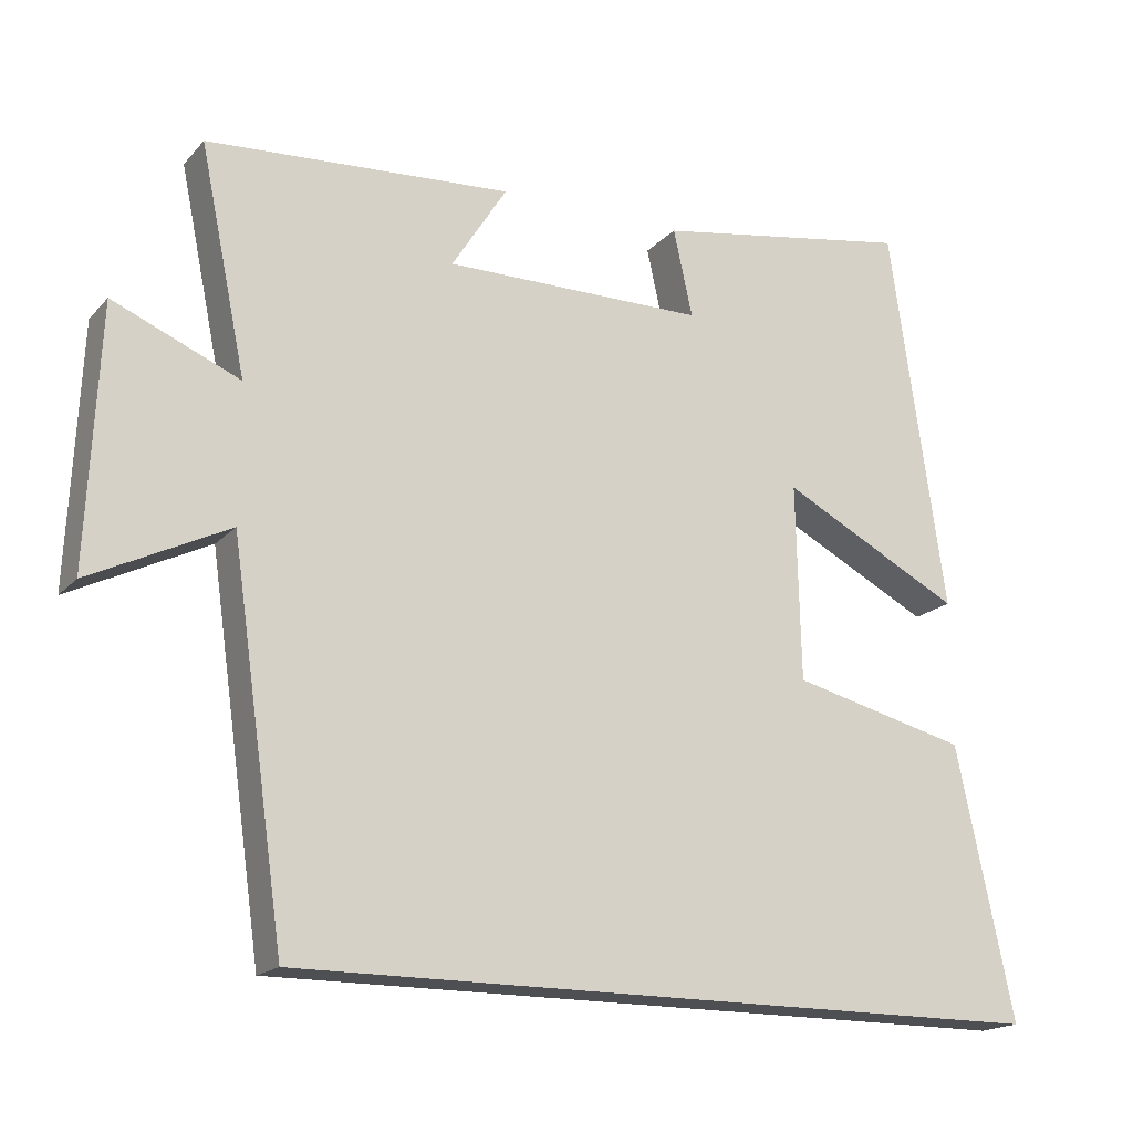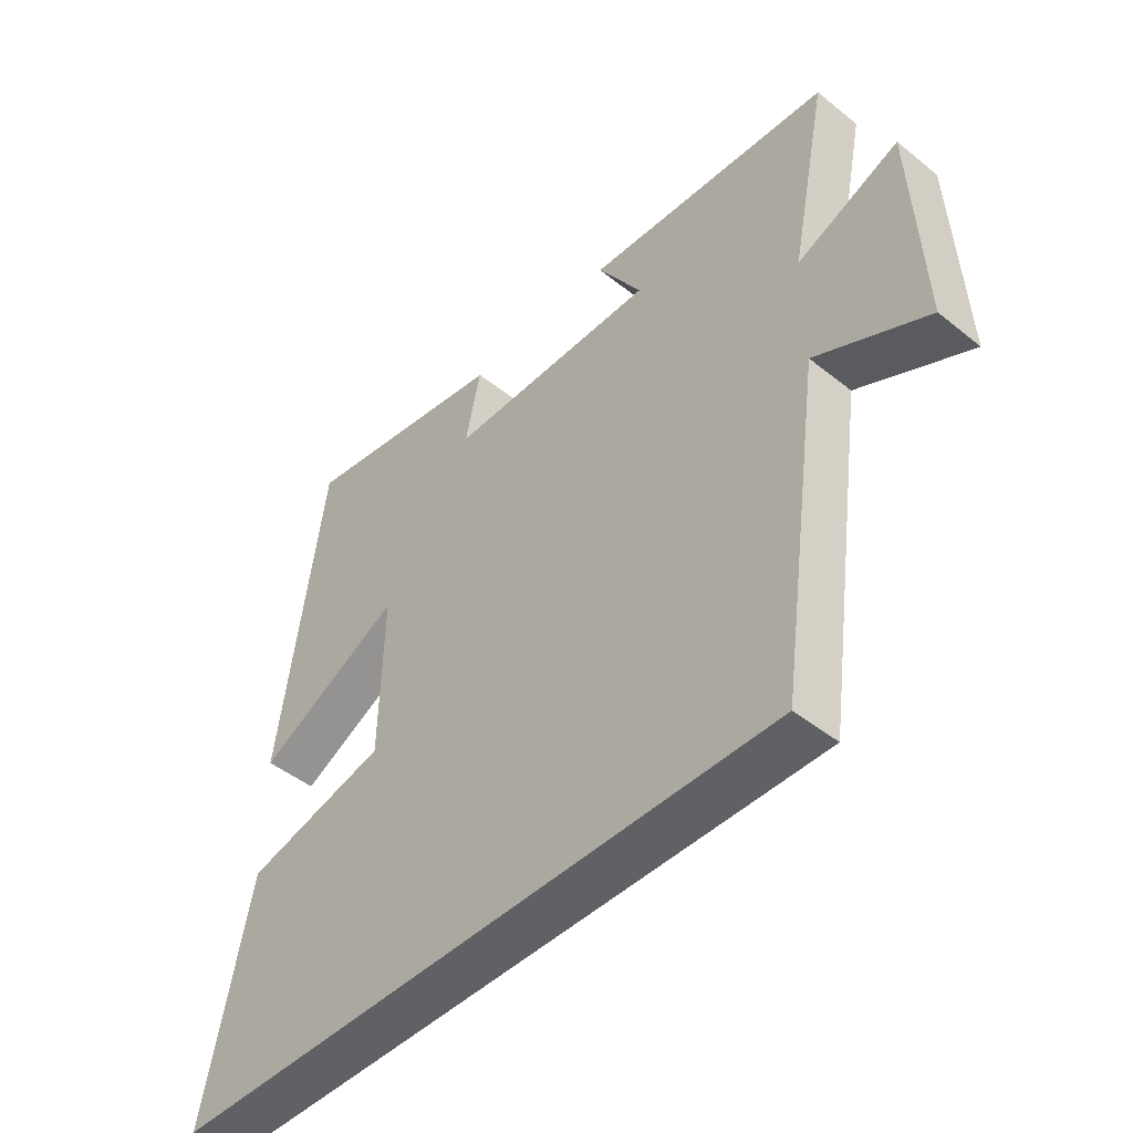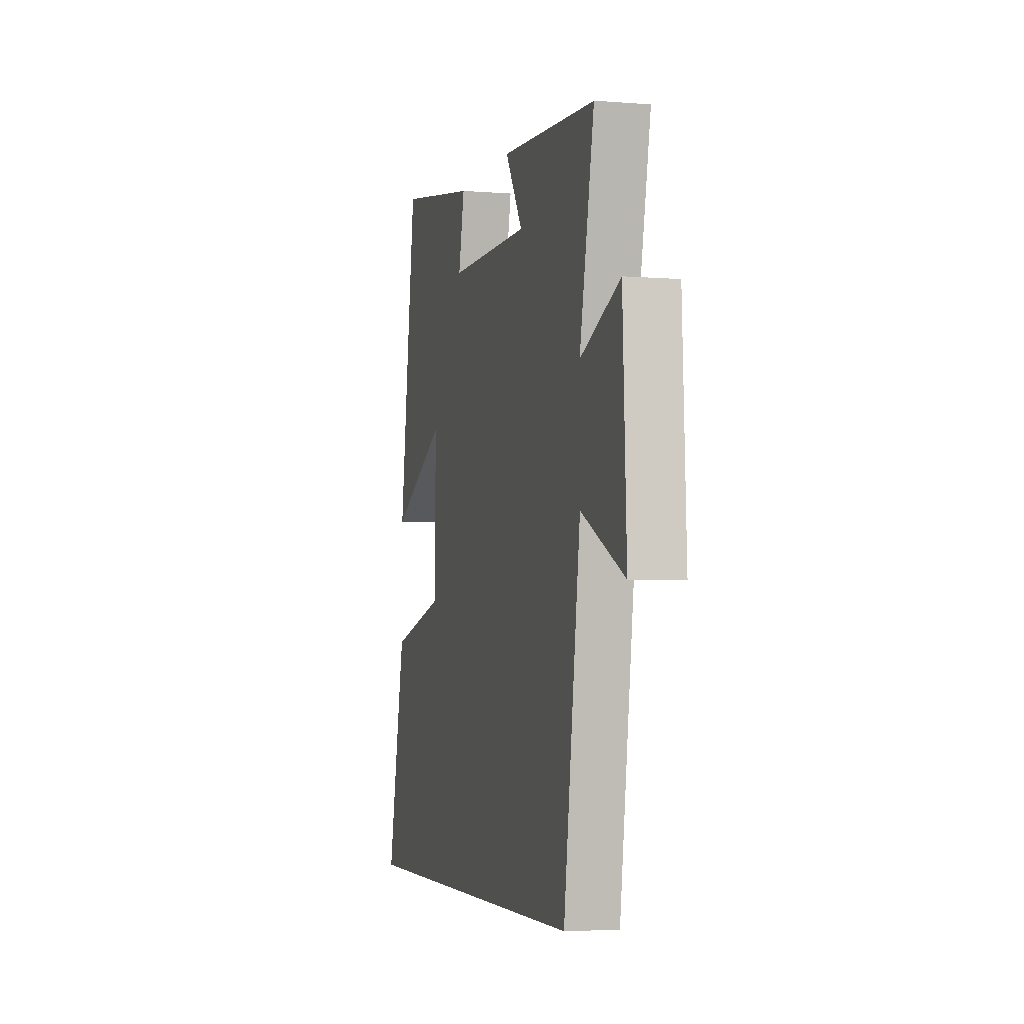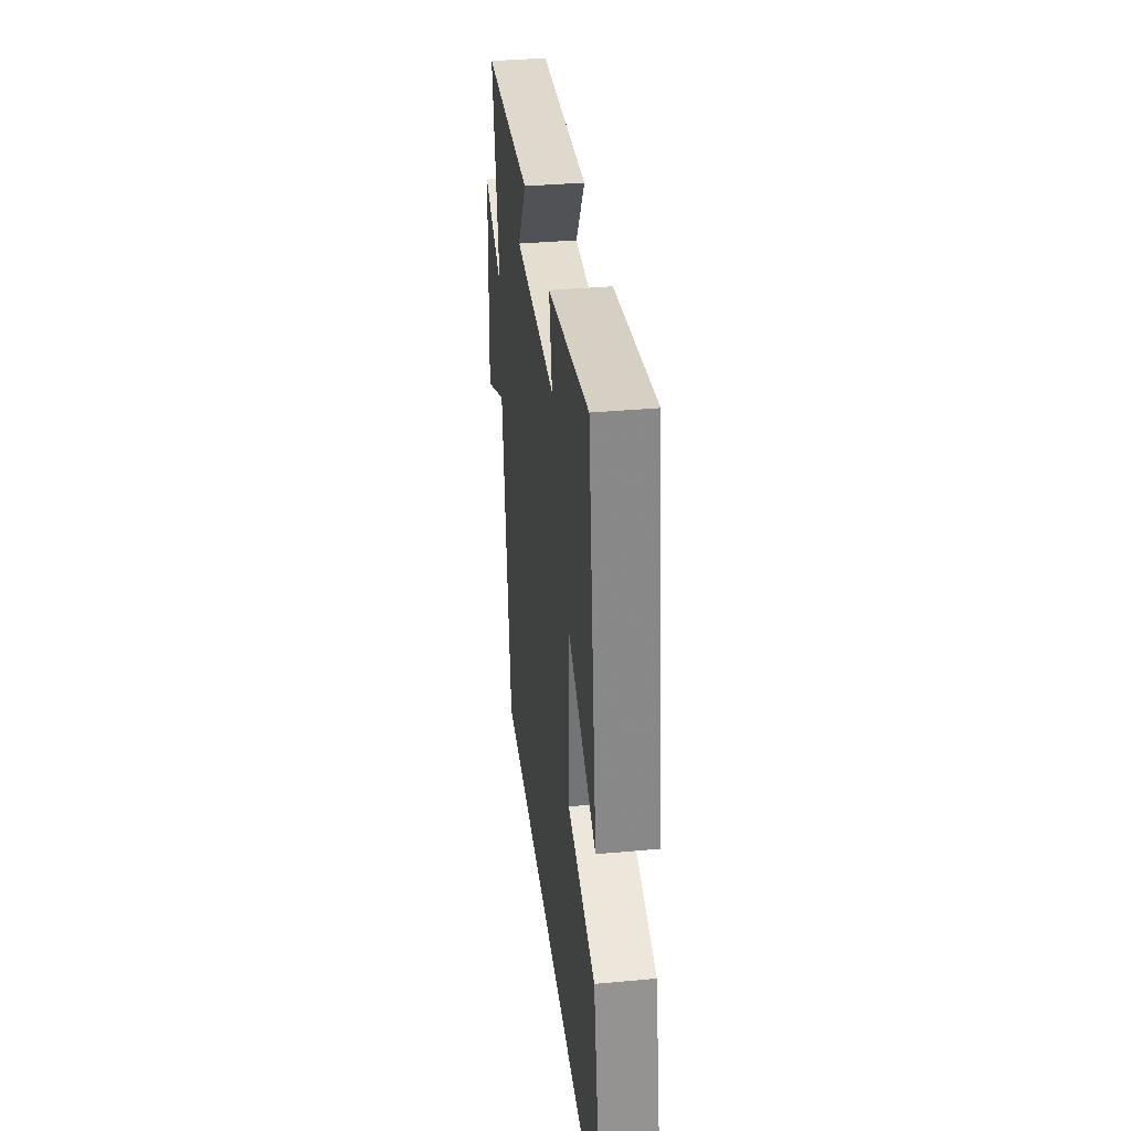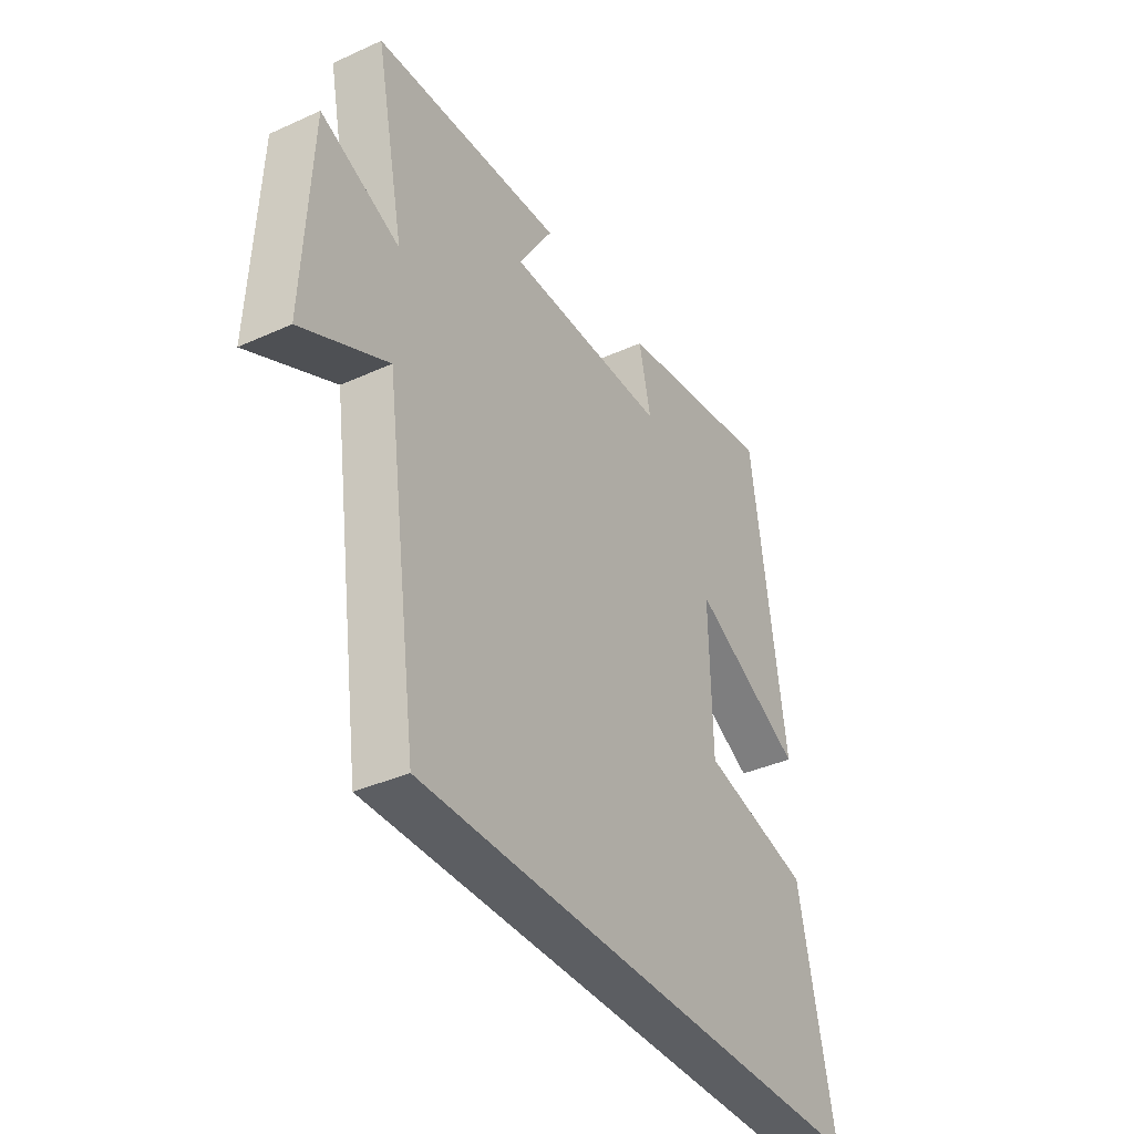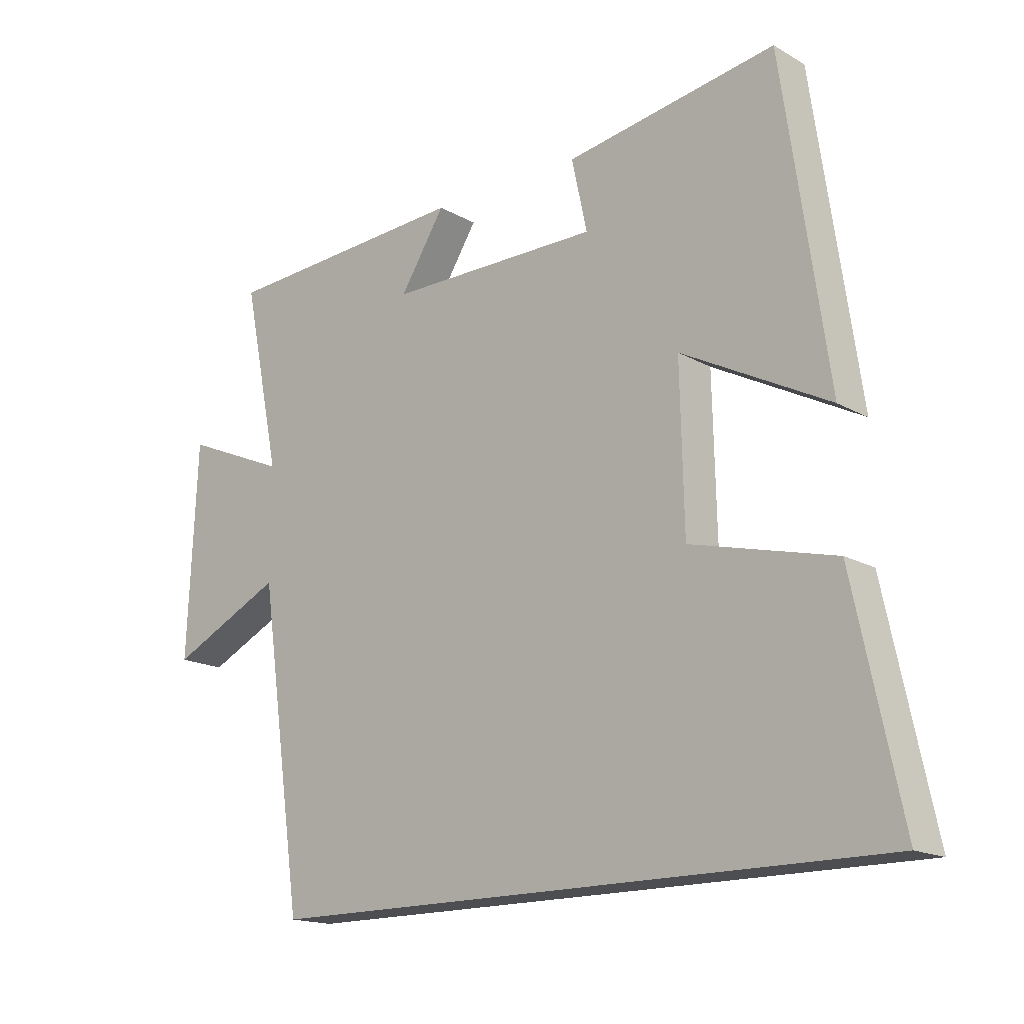
<metadata>
{"format":"obj","ext":"obj","renderer":"f3d","projection":"perspective","resolution":1024,"background":"white","views":[{"elev":-17.7,"azim":-27.9,"up":"+Z"},{"elev":-46.5,"azim":-132.4,"up":"+Z"},{"elev":-4.0,"azim":-104.8,"up":"+Z"},{"elev":35.7,"azim":83.1,"up":"+Z"},{"elev":-37.8,"azim":-60.0,"up":"+Z"},{"elev":-16.6,"azim":41.2,"up":"+Z"}]}
</metadata>
<code>
v -0.429 0.07 -0.5
v -0.5 0.07 -0.001
v -0.683 0.07 -0.09
v -0.667 0.07 0.25
v -0.5 0.07 0.179
v -0.561 0.07 0.475
v -0.159 0.07 0.5
v -0.232 0.07 0.385
v 0.112 0.07 0.385
v 0.087 0.07 0.5
v 0.427 0.07 0.556
v 0.5 0.07 0.049
v 0.262 0.07 0.173
v 0.268 0.07 -0.085
v 0.5 0.07 -0.143
v 0.576 0.07 -0.5
v -0.429 0 -0.5
v -0.5 0 -0.001
v -0.683 0 -0.09
v -0.667 0 0.25
v -0.5 0 0.179
v -0.561 0 0.475
v -0.159 0 0.5
v -0.232 0 0.385
v 0.112 0 0.385
v 0.087 0 0.5
v 0.427 0 0.556
v 0.5 0 0.049
v 0.262 0 0.173
v 0.268 0 -0.085
v 0.5 0 -0.143
v 0.576 0 -0.5
f 16 1 2
f 15 16 2
f 14 15 2
f 13 14 2
f 11 12 13
f 10 11 13
f 9 10 13
f 8 9 13 2
f 5 6 7 8
f 5 8 2 3
f 3 4 5
f 18 17 32
f 18 32 31
f 18 31 30
f 18 30 29
f 29 28 27
f 29 27 26
f 29 26 25
f 18 29 25 24
f 24 23 22 21
f 19 18 24 21
f 21 20 19
f 1 17 18 2
f 2 18 19 3
f 3 19 20 4
f 4 20 21 5
f 5 21 22 6
f 6 22 23 7
f 7 23 24 8
f 8 24 25 9
f 9 25 26 10
f 10 26 27 11
f 11 27 28 12
f 12 28 29 13
f 13 29 30 14
f 14 30 31 15
f 15 31 32 16
f 16 32 17 1

</code>
